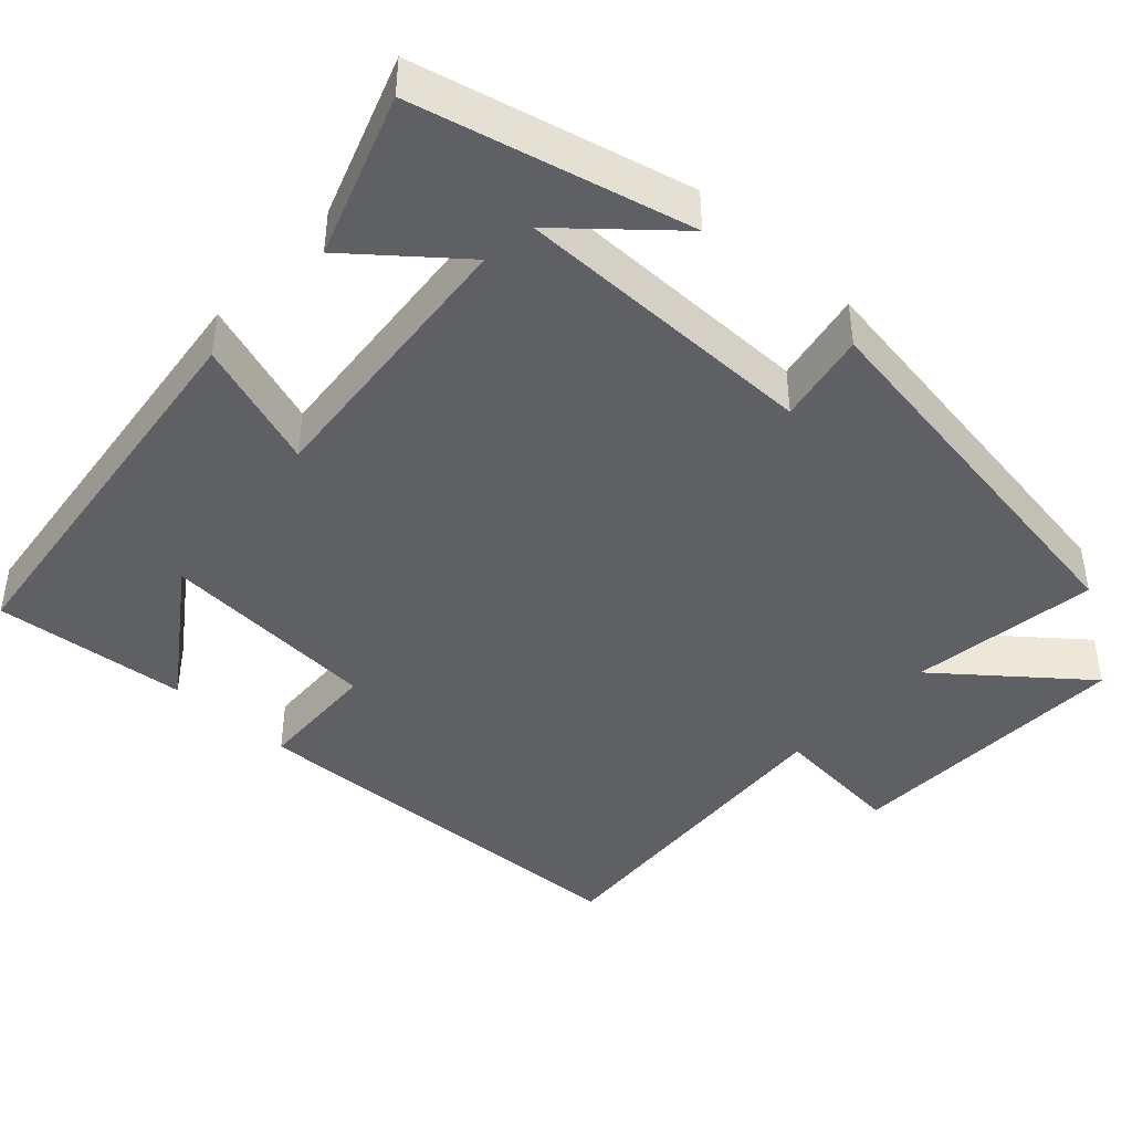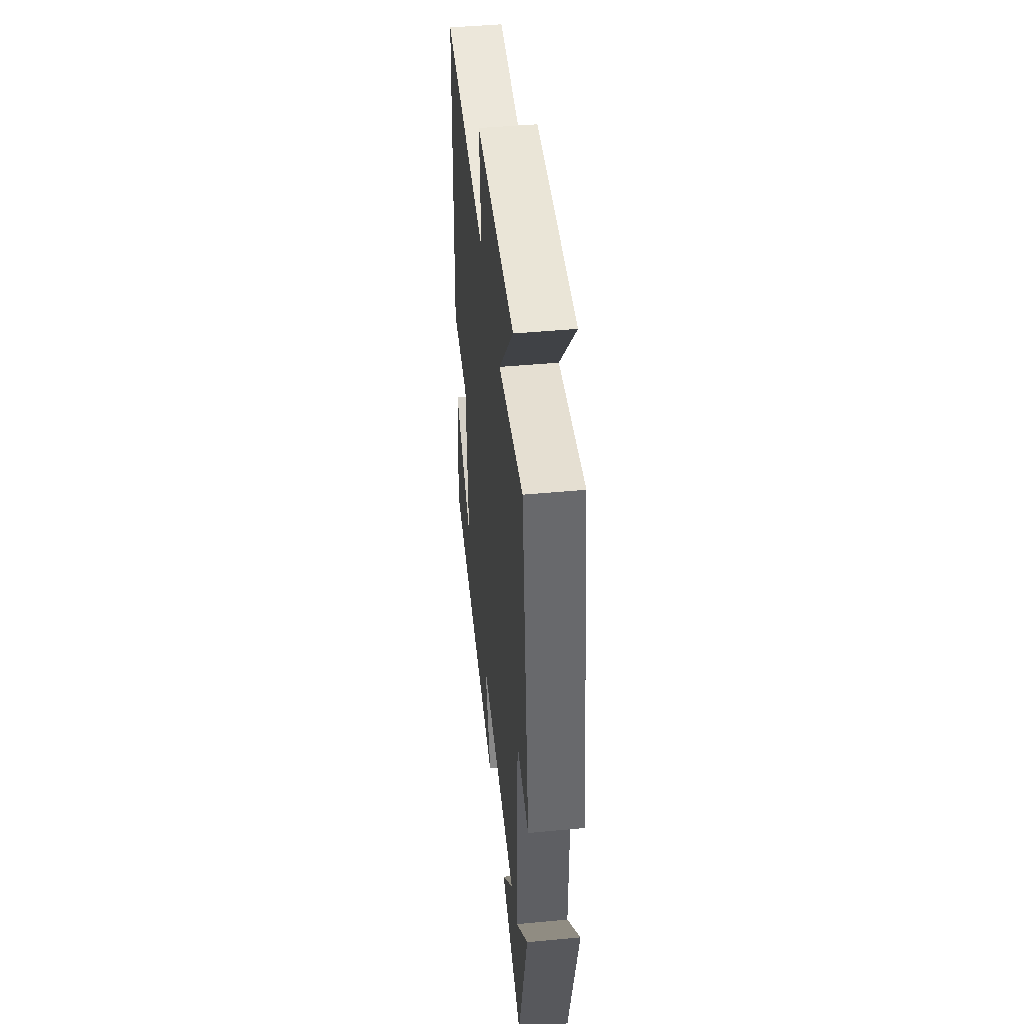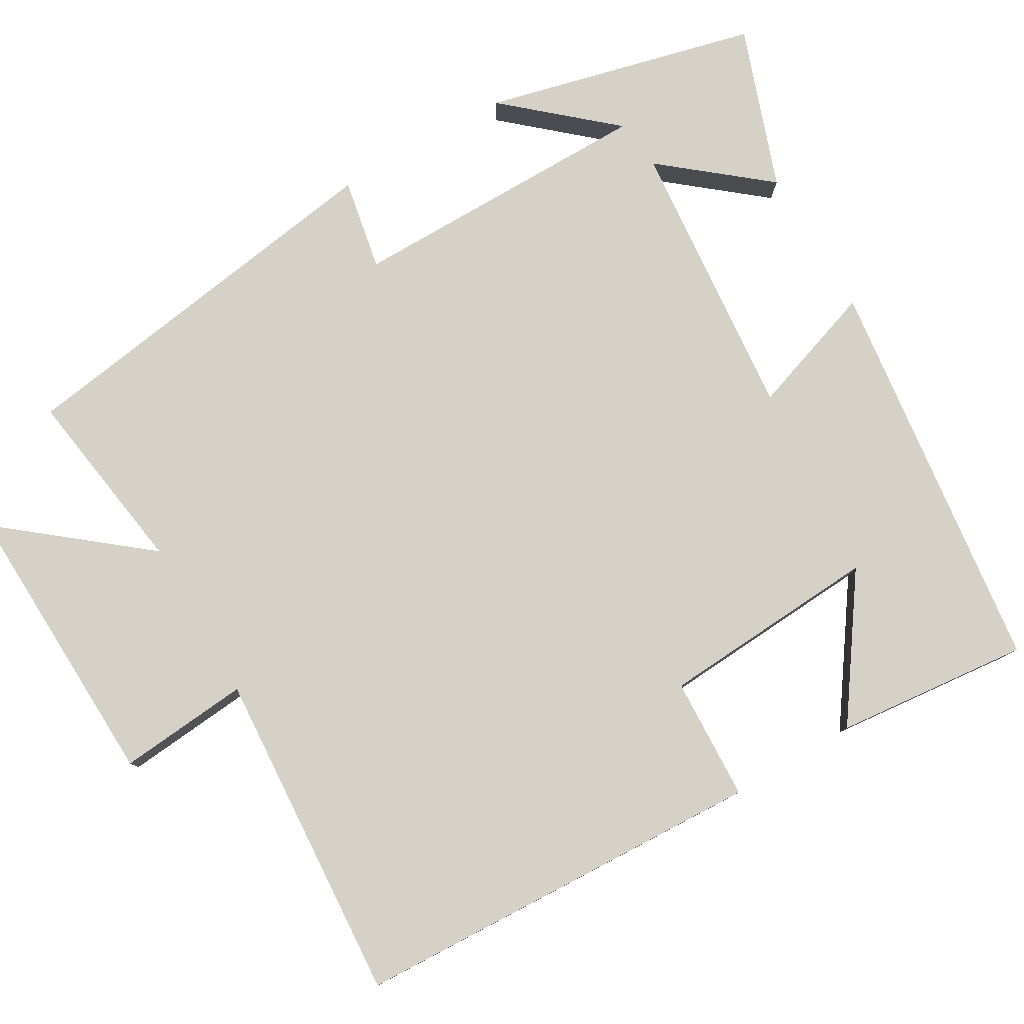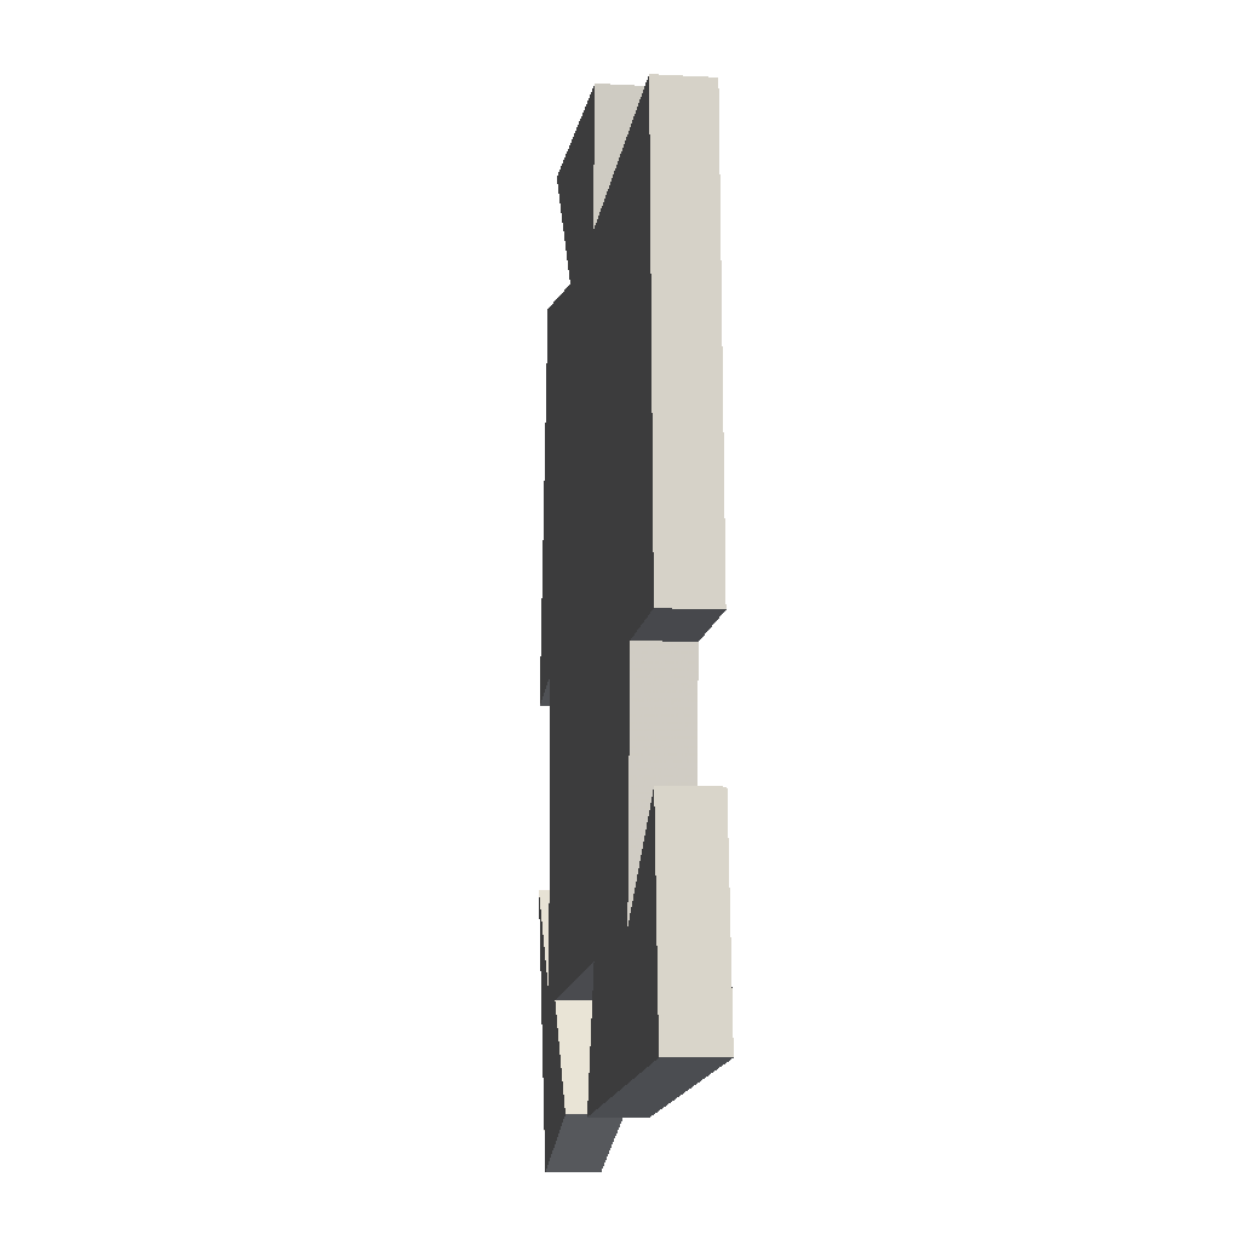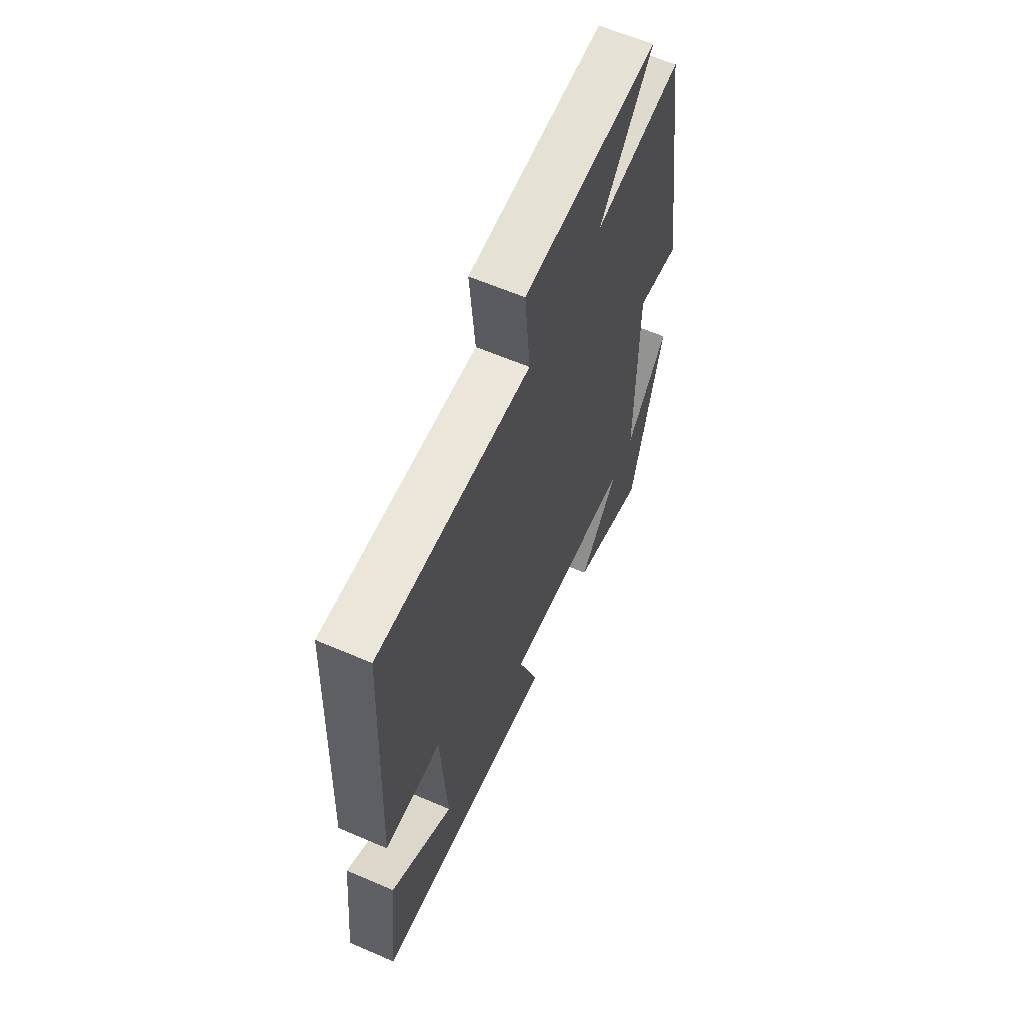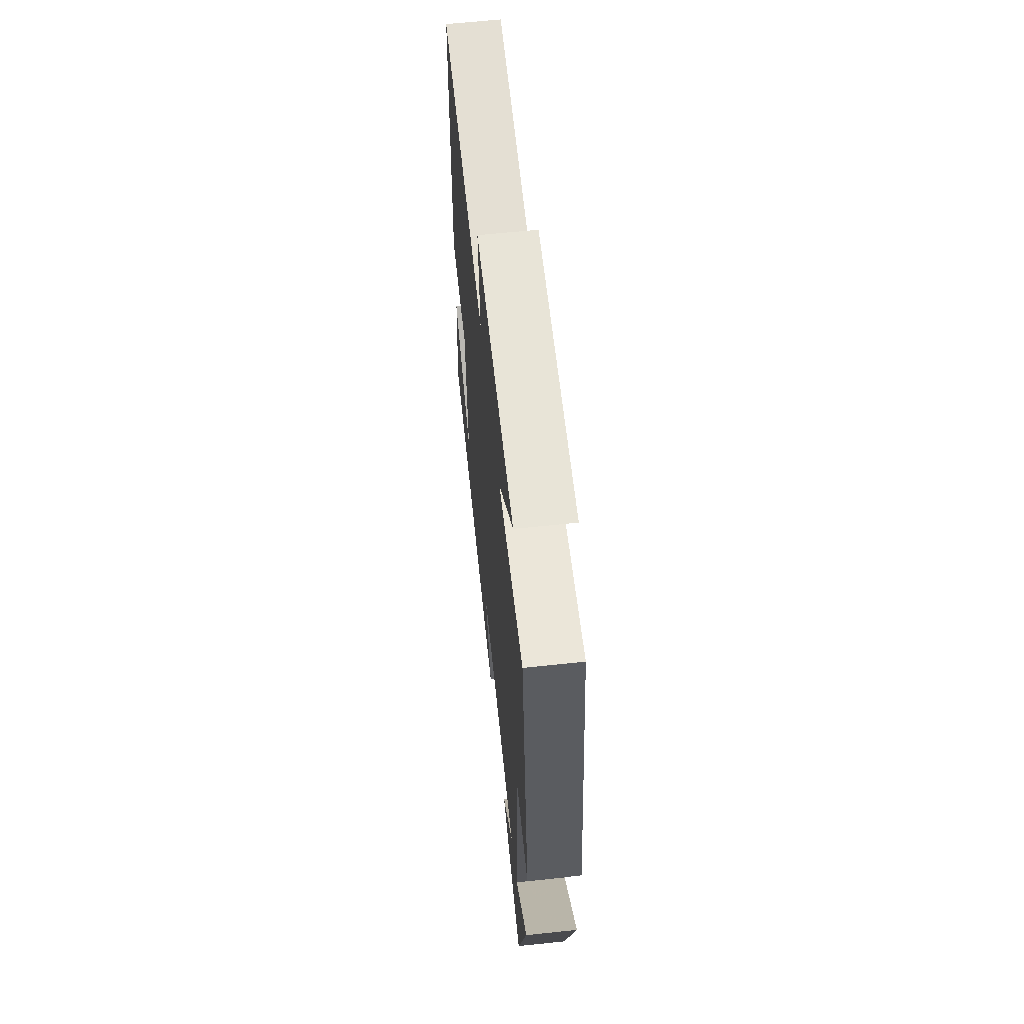
<metadata>
{"format":"obj","ext":"obj","renderer":"f3d","projection":"perspective","resolution":1024,"background":"white","views":[{"elev":-43.4,"azim":-132.7,"up":"+Y"},{"elev":46.1,"azim":-96.1,"up":"+Z"},{"elev":79.7,"azim":59.7,"up":"+Y"},{"elev":-9.1,"azim":82.1,"up":"+Z"},{"elev":62.2,"azim":113.6,"up":"+Z"},{"elev":63.0,"azim":-96.1,"up":"+Z"}]}
</metadata>
<code>
v 0.526 0.07 -0.436
v 0.002 0.07 -0.5
v 0.059 0.07 -0.331
v -0.311 0.07 -0.365
v -0.2 0.07 -0.5
v -0.411 0.07 -0.575
v -0.5 0.07 -0.219
v -0.38 0.07 -0.356
v -0.38 0.07 0.044
v -0.5 0.07 0.021
v -0.423 0.07 0.536
v -0.177 0.07 0.5
v -0.326 0.07 0.684
v 0.056 0.07 0.672
v 0.041 0.07 0.5
v 0.476 0.07 0.53
v 0.5 0.07 -0.012
v 0.339 0.07 -0.019
v 0.321 0.07 -0.307
v 0.5 0.07 -0.182
v 0.526 0 -0.436
v 0.002 0 -0.5
v 0.059 0 -0.331
v -0.311 0 -0.365
v -0.2 0 -0.5
v -0.411 0 -0.575
v -0.5 0 -0.219
v -0.38 0 -0.356
v -0.38 0 0.044
v -0.5 0 0.021
v -0.423 0 0.536
v -0.177 0 0.5
v -0.326 0 0.684
v 0.056 0 0.672
v 0.041 0 0.5
v 0.476 0 0.53
v 0.5 0 -0.012
v 0.339 0 -0.019
v 0.321 0 -0.307
v 0.5 0 -0.182
f 19 20 1
f 15 16 17 18
f 15 18 19
f 12 13 14 15
f 12 15 19
f 9 10 11 12
f 8 9 12 19
f 6 7 8
f 4 5 6 8
f 3 4 8
f 3 8 19
f 1 2 3 19
f 21 40 39
f 38 37 36 35
f 39 38 35
f 35 34 33 32
f 39 35 32
f 32 31 30 29
f 39 32 29 28
f 28 27 26
f 28 26 25 24
f 28 24 23
f 39 28 23
f 39 23 22 21
f 1 21 22 2
f 2 22 23 3
f 3 23 24 4
f 4 24 25 5
f 5 25 26 6
f 6 26 27 7
f 7 27 28 8
f 8 28 29 9
f 9 29 30 10
f 10 30 31 11
f 11 31 32 12
f 12 32 33 13
f 13 33 34 14
f 14 34 35 15
f 15 35 36 16
f 16 36 37 17
f 17 37 38 18
f 18 38 39 19
f 19 39 40 20
f 20 40 21 1

</code>
